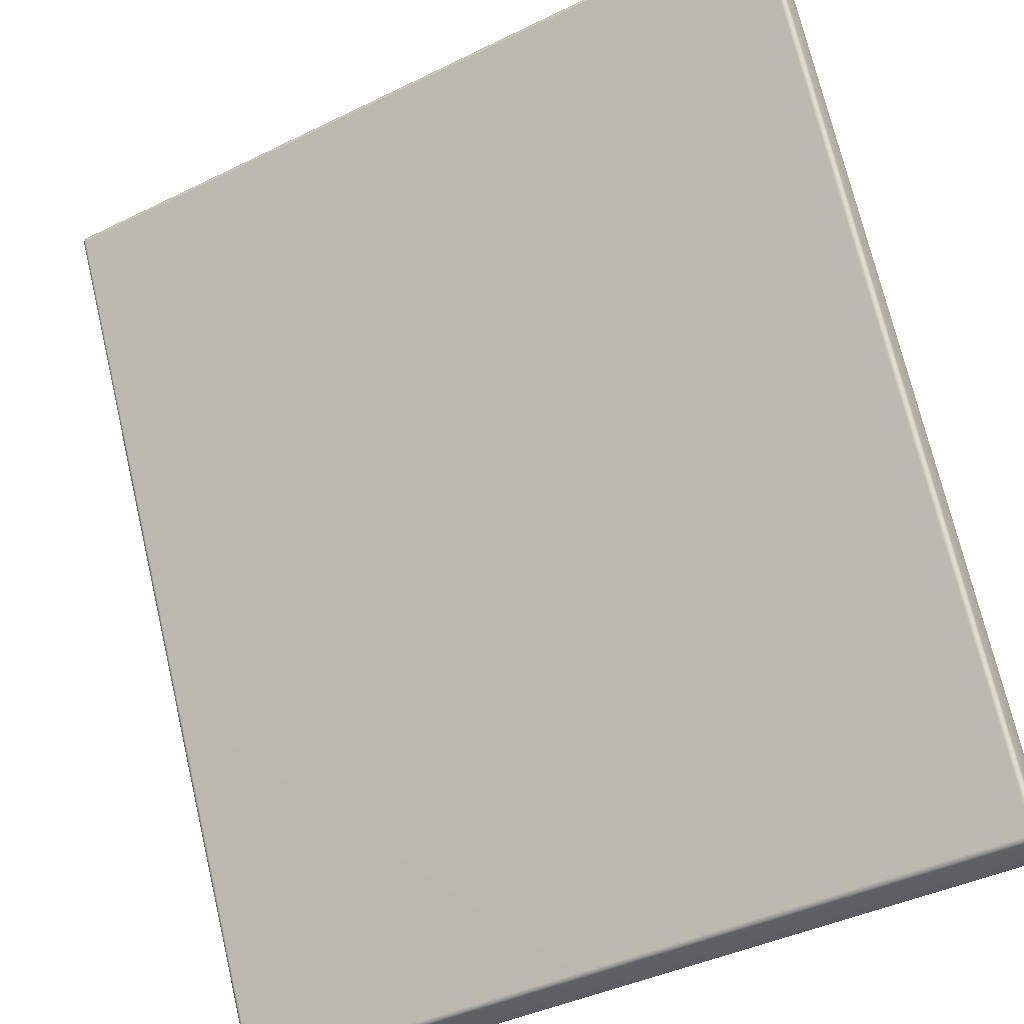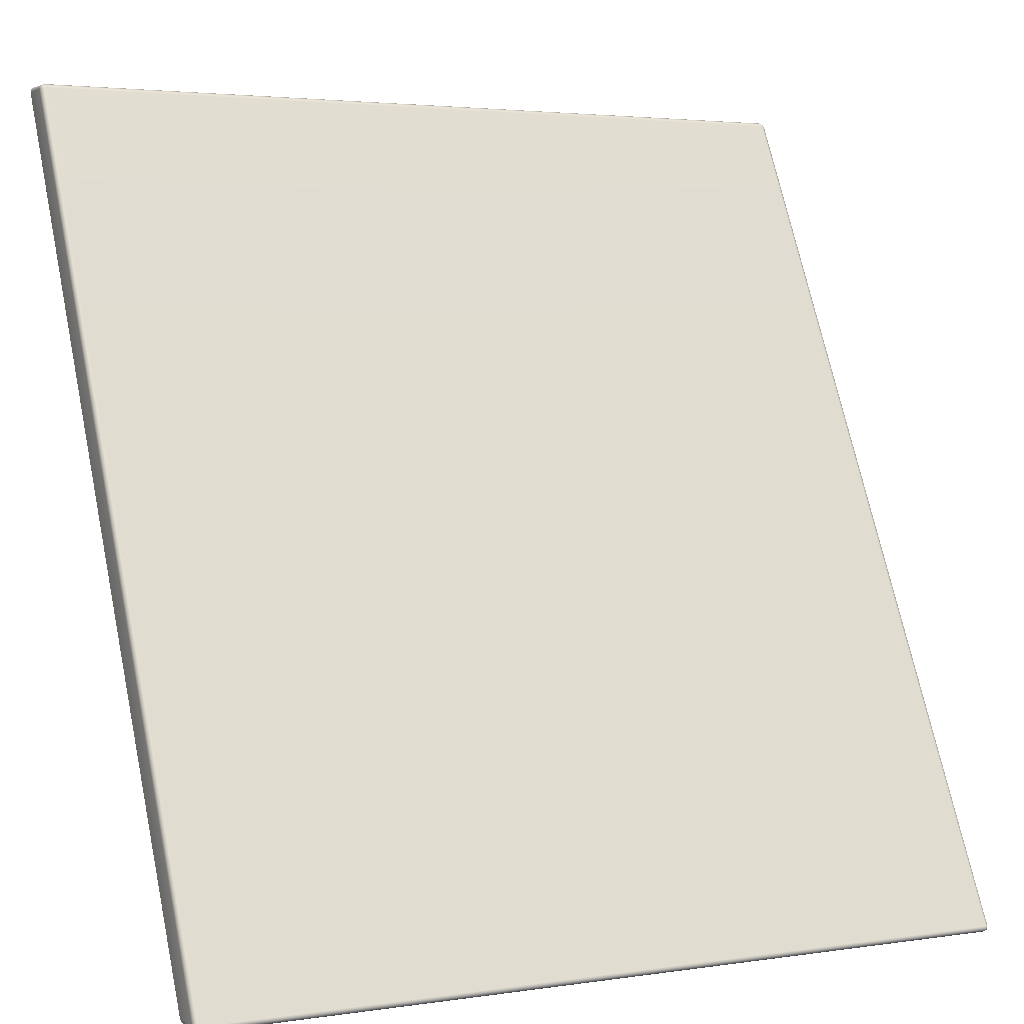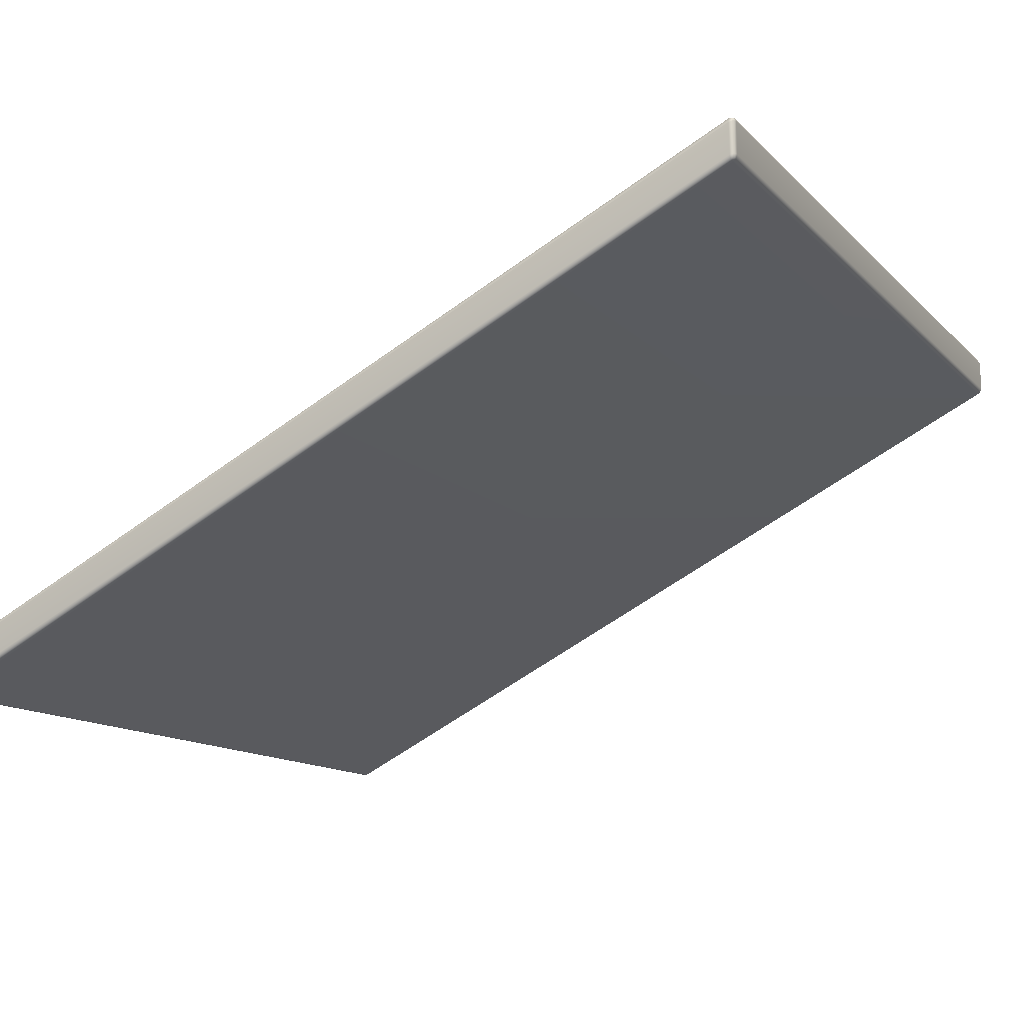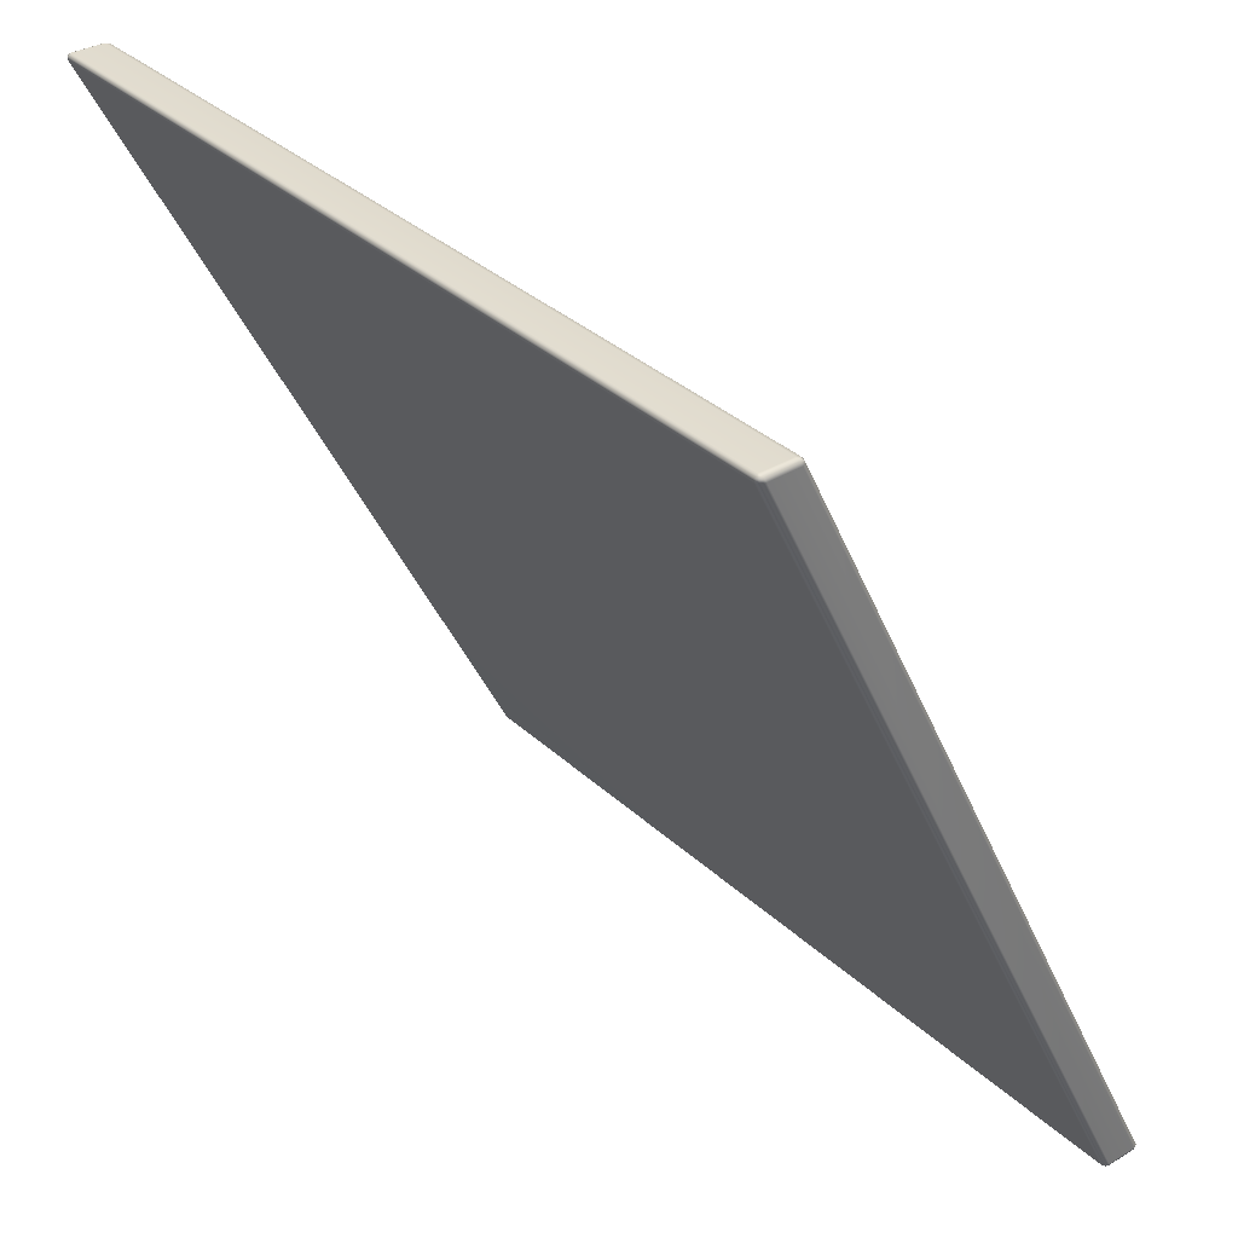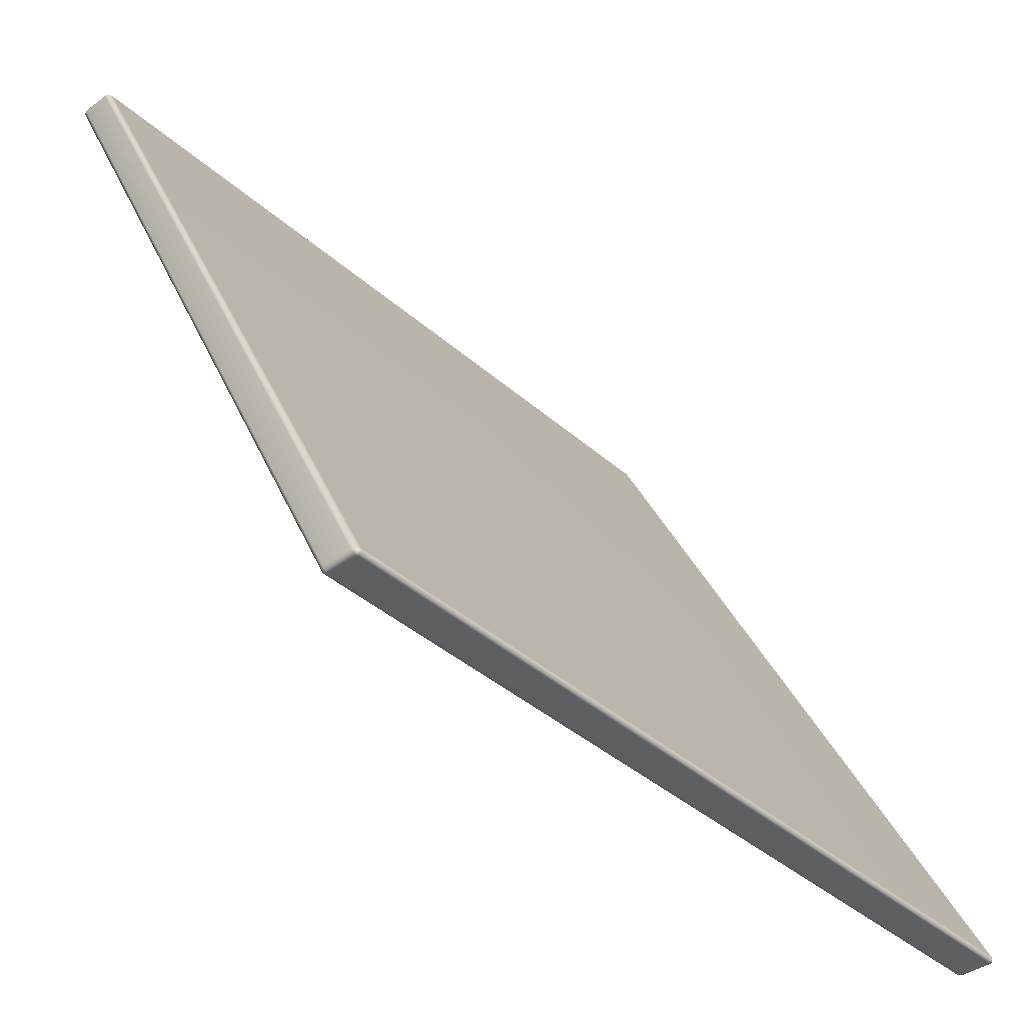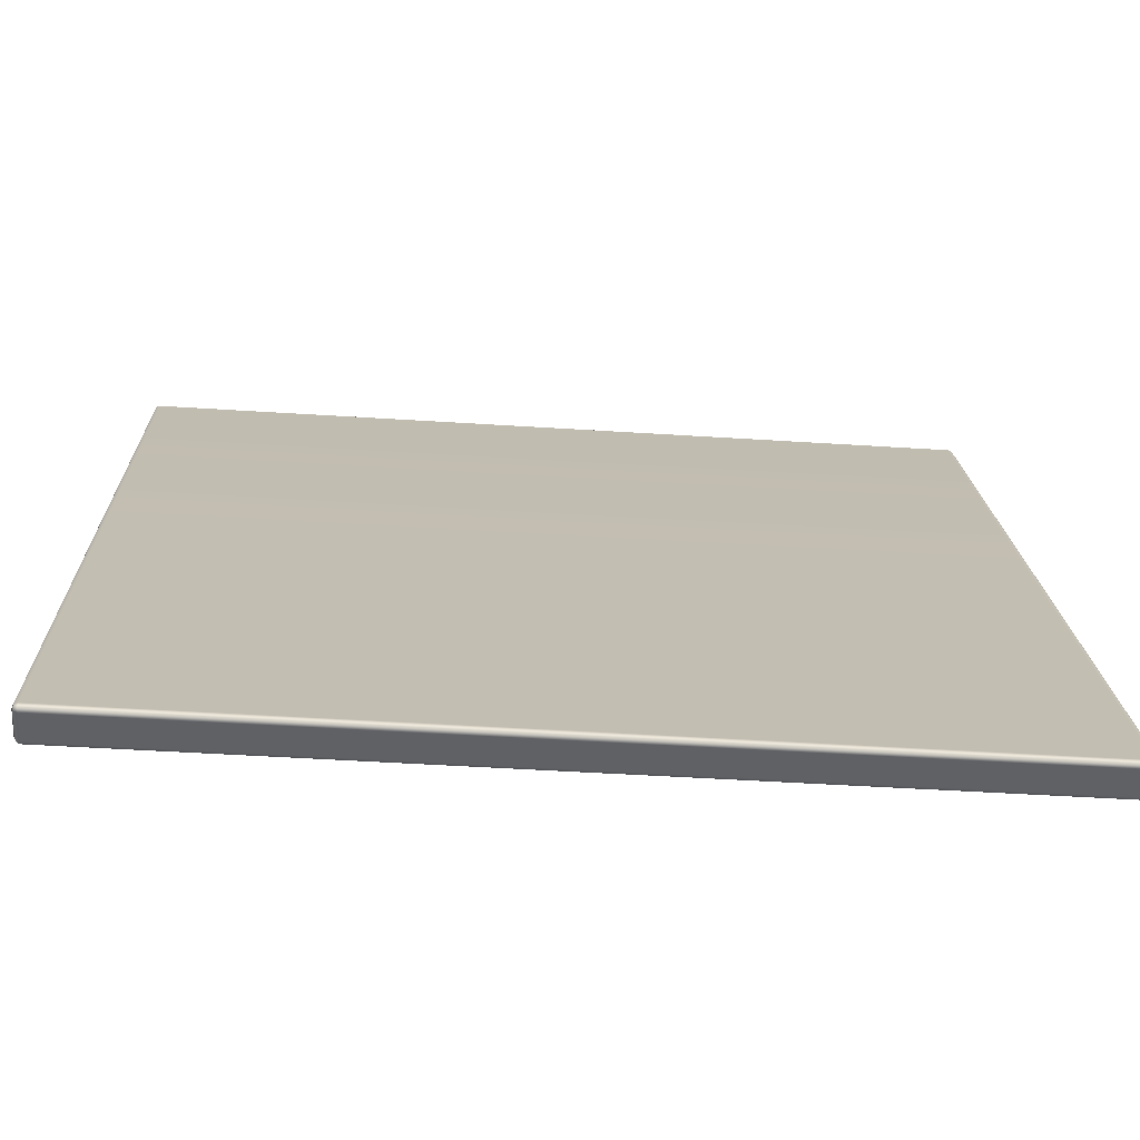
<metadata>
{"format":"obj","ext":"obj","renderer":"f3d","projection":"perspective","resolution":1024,"background":"white","views":[{"elev":-41.0,"azim":-149.1,"up":"+Z"},{"elev":3.2,"azim":-27.4,"up":"+Z"},{"elev":-12.7,"azim":-64.0,"up":"+Y"},{"elev":33.9,"azim":-128.9,"up":"+Z"},{"elev":-39.5,"azim":-47.5,"up":"+Z"},{"elev":-46.8,"azim":-4.2,"up":"+Z"}]}
</metadata>
<code>
g ENV_RampShallow_5_HP_MO
v -2.491 2.276 4.991
v -2.486 2.257 4.989
v -2.5 2.269 4.969
v -2.5 2.446 4.966
v -2.491 2.455 4.99
v -2.491 2.471 4.964
v -2.487 2.474 4.984
v -2.49 1.24 2.5
v -2.5 1.217 2.5
v -2.491 0.002976 0.02712
v -2.5 1.033 2.5
v -2.491 2.247 4.973
v -2.5 -0.01888 0.03056
v -2.486 -0.007095 0.01144
v -2.491 -0.02586 0.009499
v -2.5 -0.1957 0.03353
v -2.491 -0.2053 0.01007
v -2.49 1.01 2.5
v -2.468 2.238 4.976
v -2.491 -0.221 0.03559
v -2.487 -0.2242 0.01602
v -2.467 1 2.5
v -2.384e-07 2.238 4.977
v -2.469 -0.2314 0.03719
v -2.469 -0.2303 0.01225
v -2.384e-07 -0.2309 0.038
v -2.384e-07 -0.2298 0.01247
v -2.384e-07 1 2.5
v 2.468 2.238 4.976
v 2.469 -0.2314 0.03719
v 2.469 -0.2306 0.01225
v 2.487 -0.2244 0.01602
v 2.467 1 2.5
v 2.491 -0.221 0.03559
v 2.491 -0.2059 0.01007
v 2.49 1.01 2.5
v 2.491 2.247 4.973
v 2.5 -0.1957 0.03353
v 2.491 -0.02564 0.009499
v 2.5 1.033 2.5
v 2.5 2.269 4.969
v 2.5 -0.01888 0.03056
v 2.487 -0.007095 0.01144
v 2.491 0.002976 0.02712
v 2.5 1.217 2.5
v 2.49 1.24 2.5
v 2.5 2.446 4.966
v 2.491 2.471 4.965
v 2.491 2.276 4.991
v 2.486 2.257 4.989
v 2.491 2.456 4.99
v 2.487 2.474 4.984
v -2.486 2.257 4.989
v -2.491 2.247 4.973
v -2.5 2.269 4.969
v -2.468 2.238 4.976
v -2.468 2.254 4.994
v -2.384e-07 2.254 4.994
v -2.384e-07 2.238 4.977
v 2.468 2.254 4.993
v 2.468 2.238 4.976
v 2.486 2.257 4.989
v 2.491 2.247 4.973
v 2.5 2.269 4.969
v 2.469 -0.2306 0.01225
v 2.487 -0.2244 0.01602
v 2.47 -0.2093 2.384e-07
v 2.491 -0.2059 0.01007
v 2.468 -0.02655 2.384e-07
v 2.491 -0.02564 0.009499
v 2.487 -0.007095 0.01144
v -2.384e-07 -0.2075 2.384e-07
v -2.384e-07 -0.2298 0.01247
v -2.469 -0.2084 2.384e-07
v -2.469 -0.2303 0.01225
v -2.487 -0.2242 0.01602
v -2.491 -0.2053 0.01007
v -2.468 -0.02678 2.384e-07
v -2.491 -0.02586 0.009499
v -2.486 -0.007095 0.01144
v -2.384e-07 -0.02632 2.384e-07
v -2.468 -0.004005 0.006409
v -2.384e-07 -0.003891 0.006409
v -2.468 0.0119 0.0238
v -2.491 0.002976 0.02712
v -2.49 1.24 2.5
v 2.468 -0.004005 0.006409
v -2.467 1.25 2.5
v -2.491 2.471 4.964
v -2.384e-07 0.01179 0.02346
v 2.468 0.0119 0.0238
v 2.491 0.002976 0.02712
v 2.49 1.24 2.5
v 2.467 1.25 2.5
v 2.491 2.471 4.965
v -2.469 2.481 4.963
v -2.487 2.474 4.984
v -2.384e-07 1.25 2.5
v -2.384e-07 2.481 4.962
v 2.47 2.482 4.964
v 2.487 2.474 4.984
v -2.469 2.48 4.988
v -2.384e-07 2.48 4.988
v -2.469 2.458 5
v -2.491 2.455 4.99
v 2.47 2.481 4.988
v -2.468 2.277 5
v -2.491 2.276 4.991
v -2.486 2.257 4.989
v -2.468 2.254 4.994
v -2.384e-07 2.457 5
v 2.47 2.459 5
v 2.468 2.277 5
v 2.491 2.456 4.99
v 2.491 2.276 4.991
v 2.486 2.257 4.989
v 2.468 2.254 4.993
v -2.384e-07 2.254 4.994
v -2.384e-07 2.276 5
g ENV_RampShallow_5_HP_MO_0
f 3 2 1
f 1 4 3
f 1 5 4
f 5 6 4
f 5 7 6
f 8 4 6
f 8 9 4
f 9 3 4
f 10 9 8
f 9 11 3
f 11 12 3
f 10 13 9
f 13 11 9
f 13 10 14
f 13 14 15
f 15 16 13
f 13 16 11
f 15 17 16
f 11 18 12
f 16 18 11
f 18 19 12
f 17 20 16
f 16 20 18
f 17 21 20
f 18 22 19
f 20 22 18
f 23 19 22
f 24 20 21
f 20 24 22
f 24 21 25
f 25 26 24
f 22 24 26
f 25 27 26
f 23 22 28
f 22 26 28
f 29 23 28
f 27 30 26
f 27 31 30
f 30 31 32
f 33 28 26
f 29 28 33
f 33 26 30
f 30 32 34
f 33 30 34
f 34 32 35
f 29 33 36
f 33 34 36
f 29 36 37
f 34 35 38
f 36 34 38
f 38 35 39
f 37 36 40
f 36 38 40
f 37 40 41
f 38 39 42
f 40 38 42
f 42 39 43
f 42 43 44
f 40 42 45
f 45 42 44
f 41 40 45
f 45 44 46
f 47 45 46
f 41 45 47
f 47 46 48
f 47 49 41
f 41 49 50
f 47 51 49
f 48 51 47
f 48 52 51
f 55 54 53
f 56 53 54
f 56 57 53
f 56 58 57
f 56 59 58
f 59 60 58
f 59 61 60
f 61 62 60
f 61 63 62
f 64 62 63
f 67 66 65
f 67 68 66
f 68 67 69
f 68 69 70
f 69 71 70
f 72 67 65
f 69 67 72
f 72 65 73
f 74 72 73
f 74 73 75
f 74 75 76
f 74 76 77
f 78 74 77
f 72 74 78
f 78 77 79
f 78 79 80
f 72 78 81
f 69 72 81
f 78 80 82
f 82 81 78
f 83 69 81
f 82 83 81
f 84 82 80
f 84 83 82
f 84 80 85
f 84 85 86
f 83 87 69
f 69 87 71
f 84 86 88
f 88 86 89
f 84 90 83
f 90 87 83
f 88 90 84
f 91 71 87
f 90 91 87
f 91 92 71
f 93 92 91
f 93 91 94
f 94 91 90
f 95 93 94
f 88 89 96
f 96 89 97
f 88 98 90
f 94 90 98
f 99 98 88
f 99 88 96
f 94 98 99
f 95 94 100
f 94 99 100
f 100 101 95
f 96 97 102
f 102 99 96
f 103 100 99
f 102 103 99
f 104 102 97
f 104 103 102
f 104 97 105
f 100 106 101
f 103 106 100
f 107 104 105
f 107 105 108
f 107 108 109
f 107 109 110
f 104 111 103
f 111 106 103
f 111 104 107
f 112 101 106
f 111 112 106
f 113 112 111
f 112 114 101
f 114 112 113
f 114 113 115
f 113 116 115
f 113 117 116
f 118 117 113
f 110 119 107
f 111 107 119
f 113 111 119
f 110 118 119
f 118 113 119

</code>
